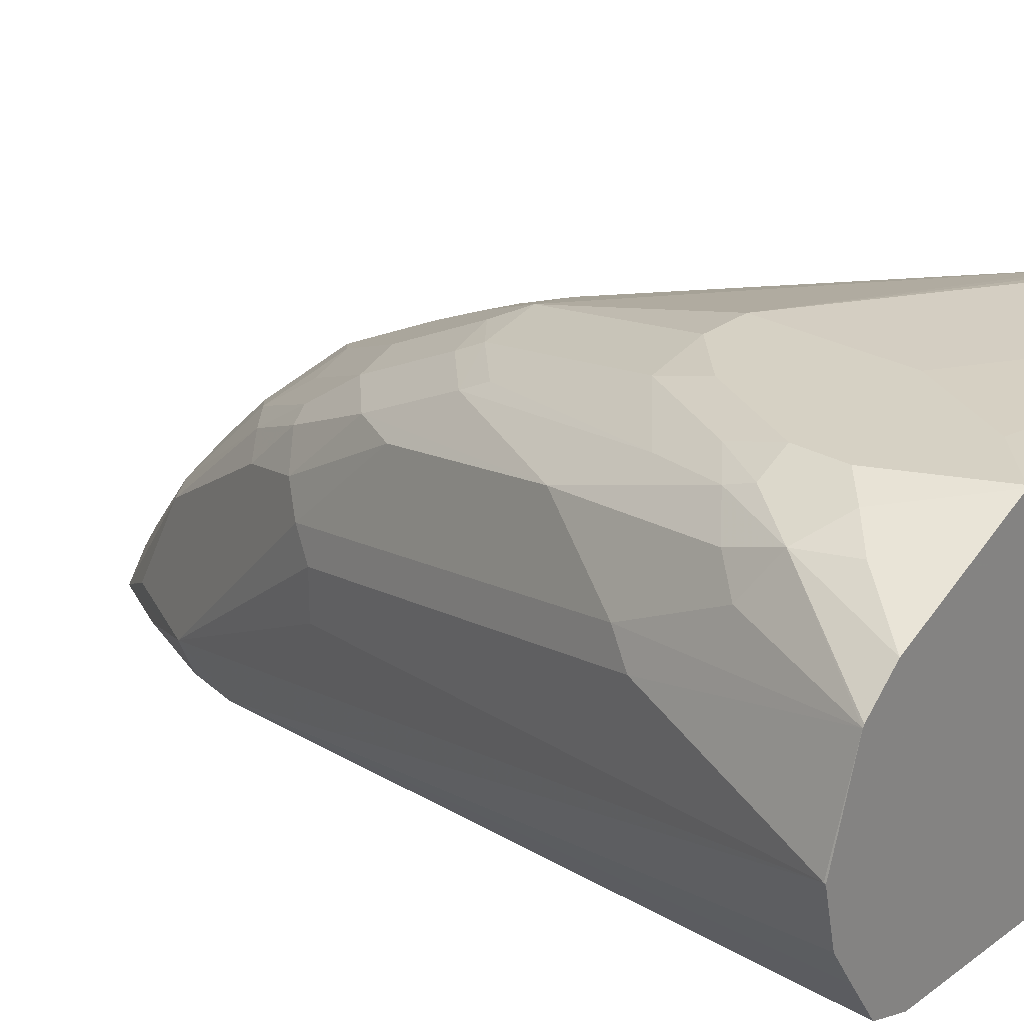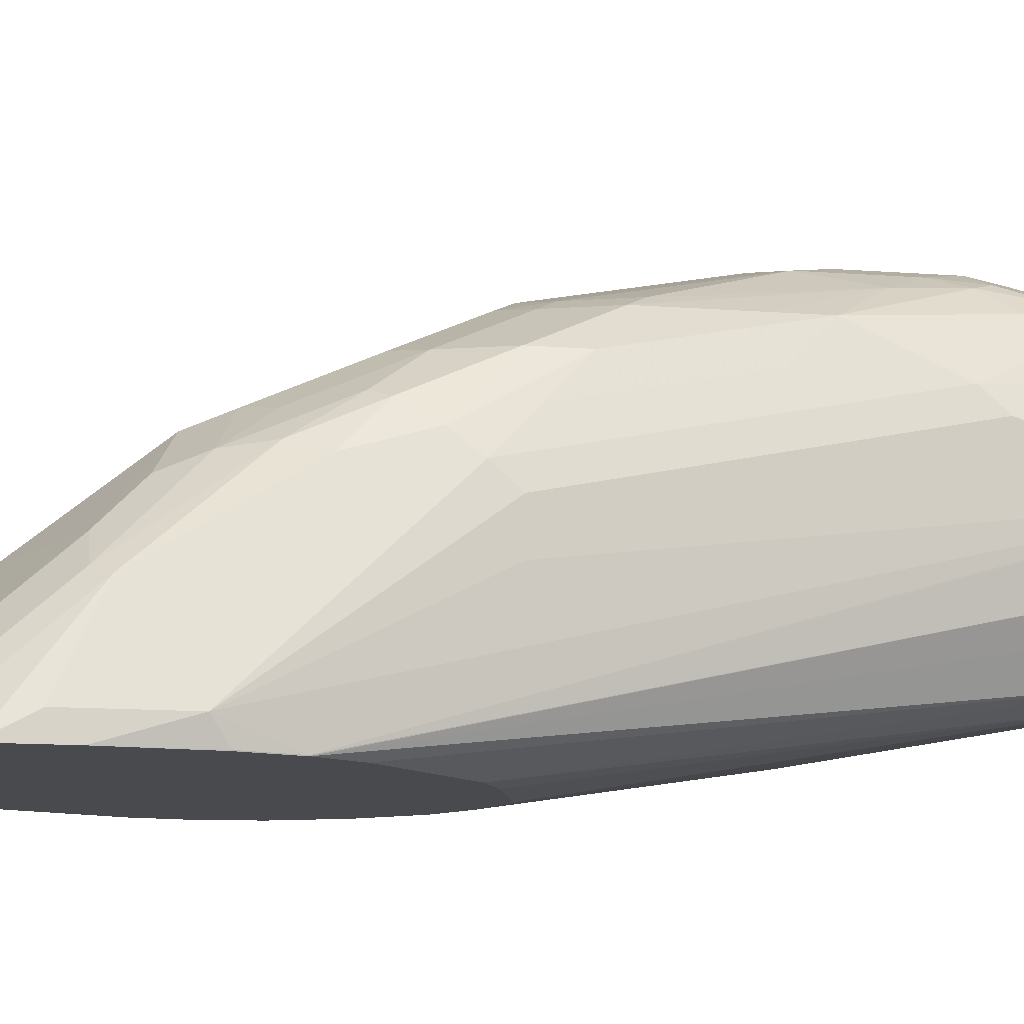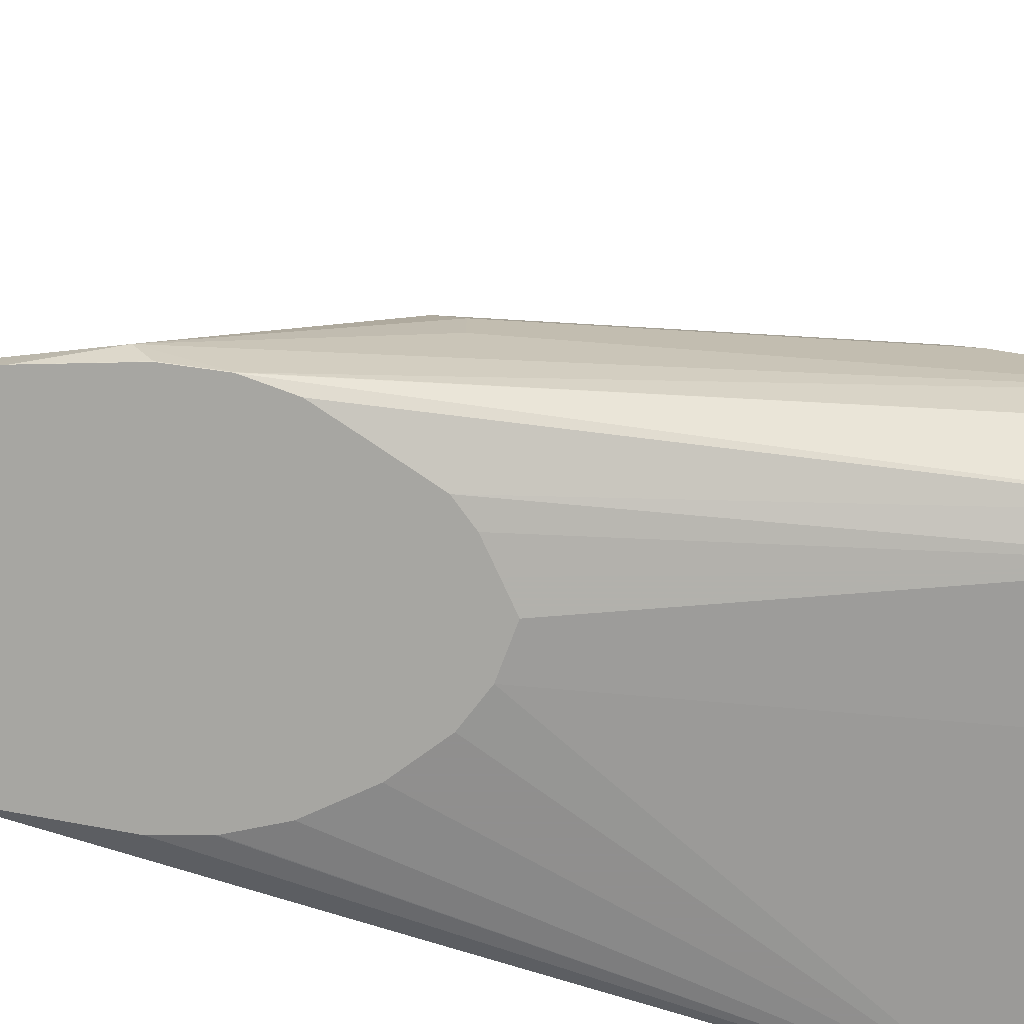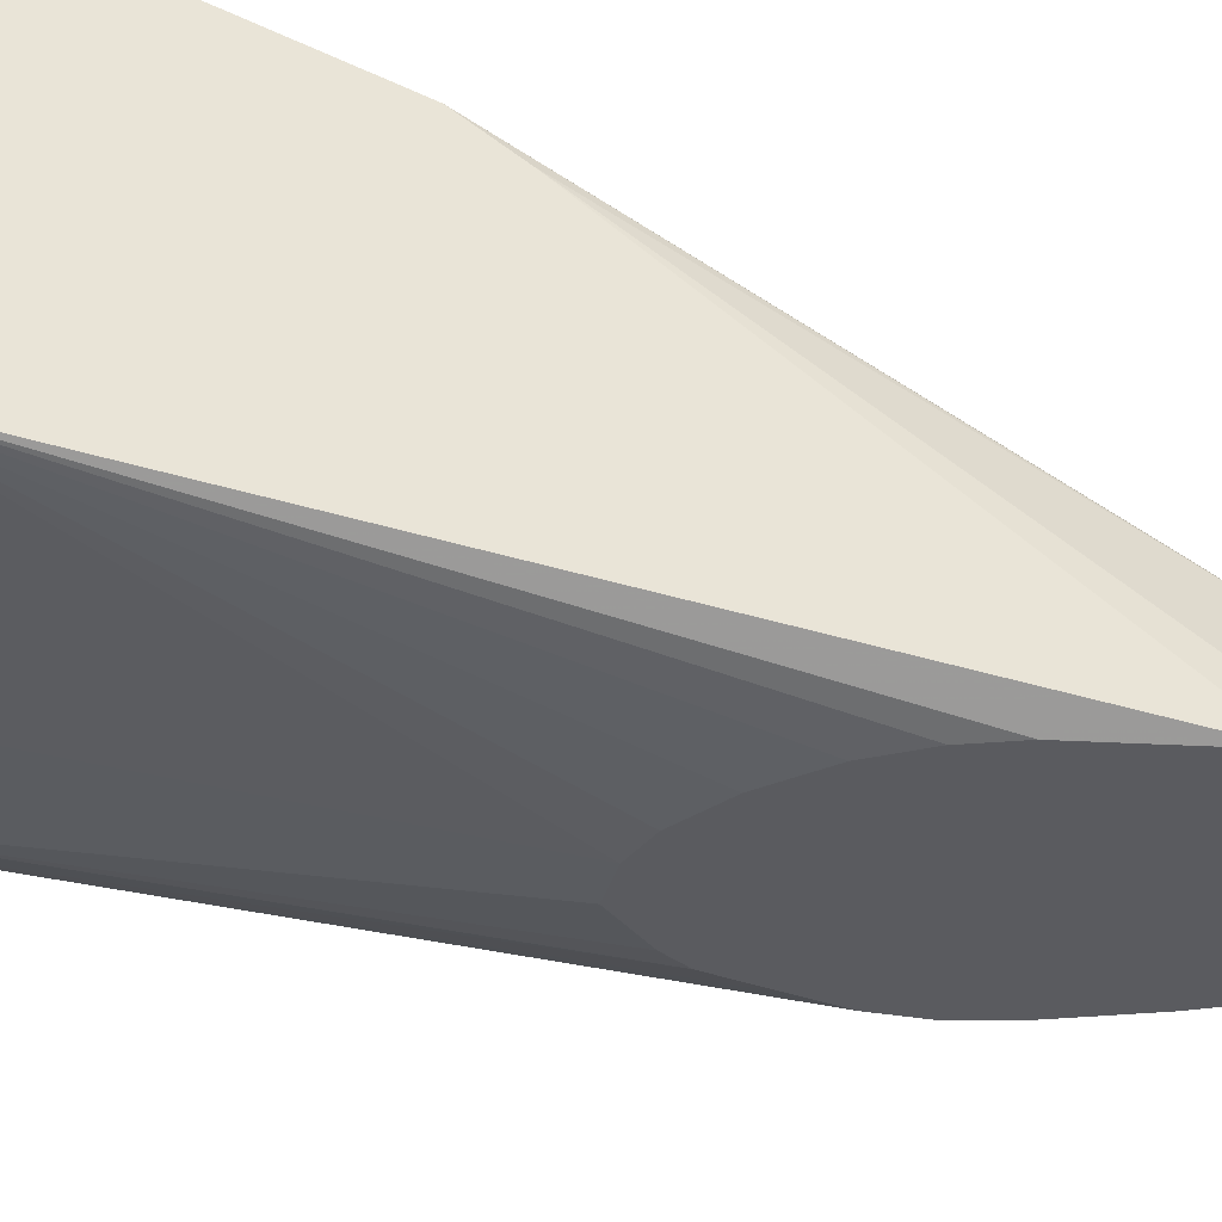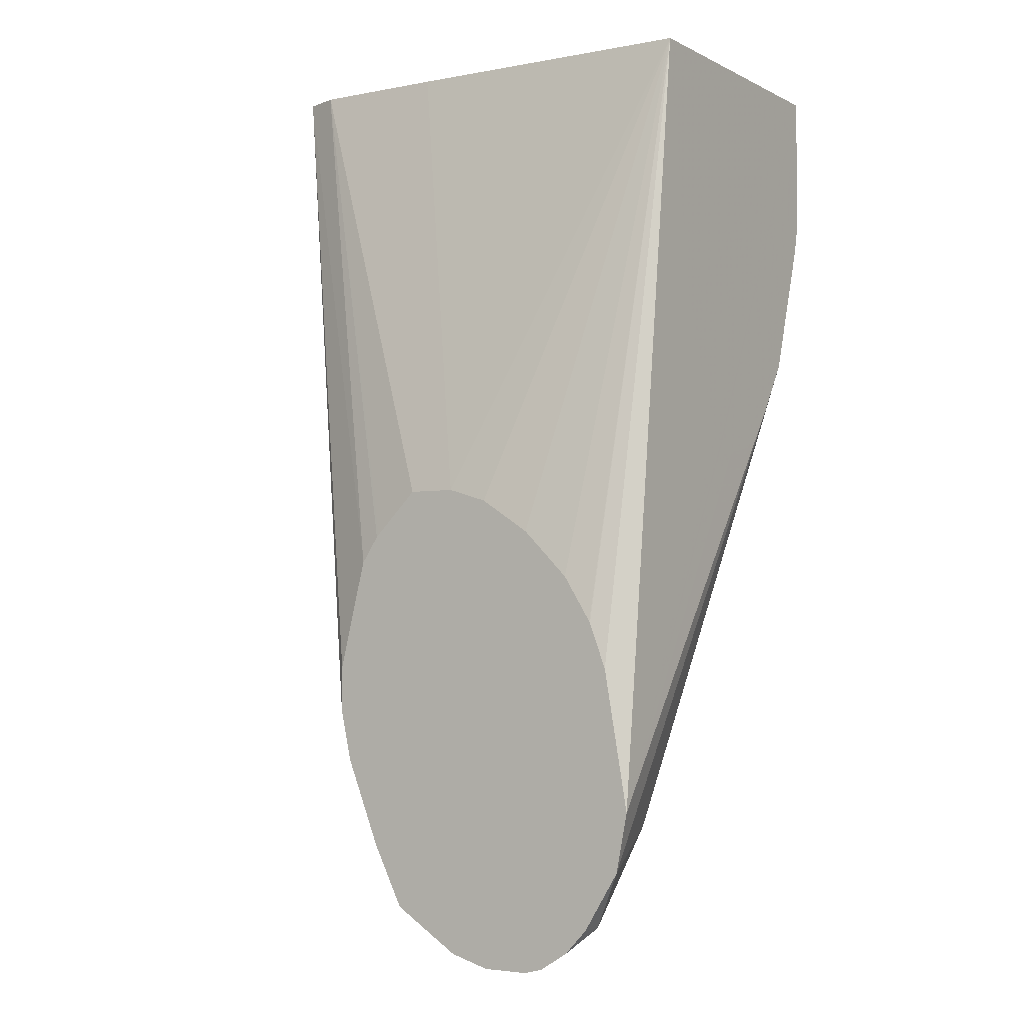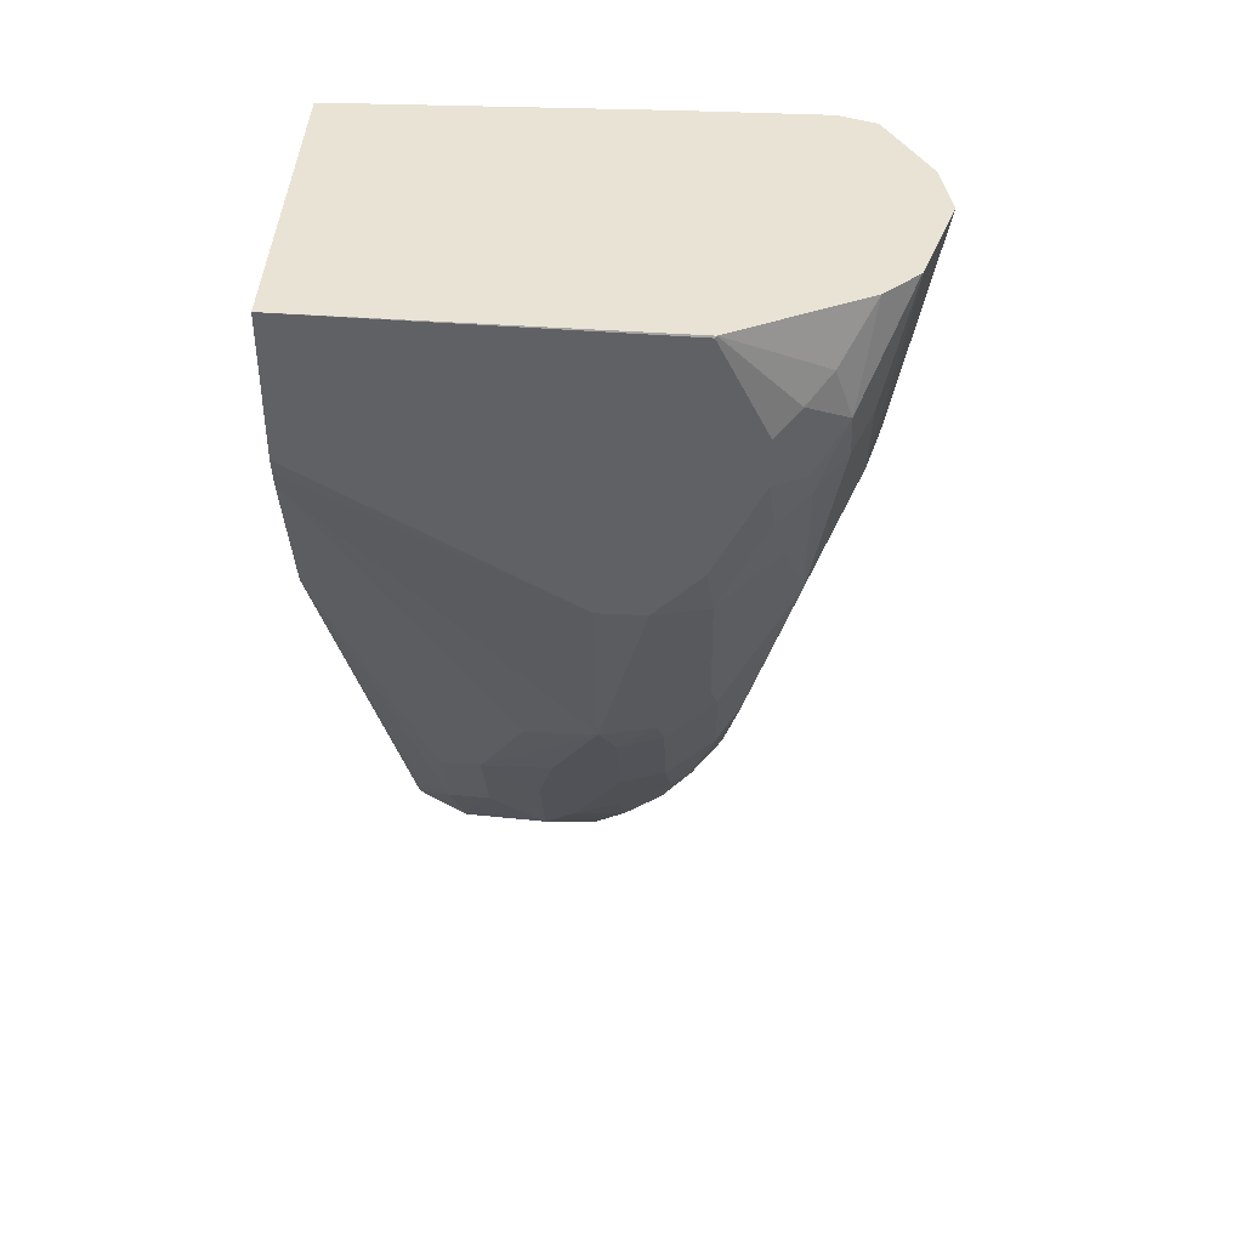
<metadata>
{"format":"obj","ext":"obj","renderer":"f3d","projection":"perspective","resolution":1024,"background":"white","views":[{"elev":27.0,"azim":131.5,"up":"+Z"},{"elev":-13.4,"azim":53.9,"up":"+Z"},{"elev":-74.0,"azim":69.5,"up":"+Z"},{"elev":-33.3,"azim":-104.0,"up":"+Z"},{"elev":-3.7,"azim":-147.2,"up":"+Y"},{"elev":42.0,"azim":3.3,"up":"+Y"}]}
</metadata>
<code>
v 0.8531 0.06314 0.3738
v 0.8531 0.06314 0.3745
v 0.8531 0.06239 0.3745
v 0.7698 -0.2496 0.2705
v 0.8479 0.06314 0.3504
v 0.8406 0.06314 0.4154
v 0.8323 -0.02083 0.3953
v 0.8114 -0.104 0.3745
v 0.7906 -0.1872 0.3329
v 0.7646 -0.2809 0.2809
v 0.7646 -0.2731 0.2705
v 0.7697 -0.2498 0.2702
v 0.8387 0.06314 0.3354
v 0.84 0.06314 0.4164
v 0.8184 0.0208 0.4439
v 0.8271 0.01038 0.4265
v 0.8271 -0.03125 0.4057
v 0.8062 -0.1145 0.3849
v 0.7906 -0.1872 0.3537
v 0.7854 -0.1976 0.3641
v 0.7776 -0.2081 0.3745
v 0.7568 -0.2913 0.2913
v 0.7438 -0.3225 0.2809
v 0.7352 -0.3397 0.2702
v 0.7421 -0.326 0.2702
v 0.749 -0.3121 0.2702
v 0.7645 -0.2732 0.2702
v 0.7646 -0.2727 0.2702
v 0.7697 -0.229 0.2702
v 0.8272 0.06314 0.3171
v 0.8258 0.06314 0.4298
v 0.8114 0.04159 0.4447
v 0.801 0.03118 0.4525
v 0.7906 0.0208 0.4577
v 0.8045 -3.479e-05 0.4508
v 0.8062 -0.01041 0.4473
v 0.8193 -3.479e-05 0.4369
v 0.8062 -0.07283 0.4265
v 0.8062 -0.09367 0.4057
v 0.7854 -0.1768 0.3849
v 0.7646 -0.2184 0.3849
v 0.7646 -0.2393 0.3641
v 0.7568 -0.2705 0.3329
v 0.7854 -0.156 0.4057
v 0.775 -0.1768 0.4057
v 0.7352 -0.3398 0.2705
v 0.7438 -0.3017 0.3225
v 0.7351 -0.3399 0.2702
v 0.7645 -0.2077 0.2702
v 0.8114 0.06314 0.3117
v 0.7615 -0.1956 0.2702
v 0.7593 -0.1869 0.2702
v 0.7573 -0.179 0.2702
v 0.8253 0.06314 0.43
v 0.7981 0.06314 0.4436
v 0.7705 0.06314 0.4574
v 0.7698 0.06239 0.4577
v 0.7906 -3.479e-05 0.4577
v 0.7932 -0.02083 0.4525
v 0.7976 -0.04162 0.4439
v 0.7958 -0.09367 0.4265
v 0.7542 -0.1976 0.4057
v 0.756 -0.2219 0.3884
v 0.7516 -0.2496 0.3693
v 0.775 -0.1353 0.4265
v 0.7282 -0.3329 0.2913
v 0.723 -0.3433 0.2809
v 0.7051 -0.3591 0.2702
v 0.7352 -0.3052 0.326
v 0.7501 0.06314 0.3117
v 0.7494 -0.1671 0.2702
v 0.7484 -0.1661 0.2702
v 0.7385 -0.1562 0.2702
v 0.7286 -0.1463 0.2702
v 0.7698 0.06314 0.4574
v 0.749 0.04159 0.4577
v 0.6136 0.06314 0.4526
v 0.7698 -0.04162 0.4577
v 0.7724 -0.06246 0.4525
v 0.7724 -0.1249 0.4317
v 0.7352 -0.2011 0.4092
v 0.7334 -0.2393 0.3849
v 0.7542 -0.156 0.4265
v 0.7352 -0.2635 0.3676
v 0.7516 -0.1457 0.4317
v 0.7144 -0.3468 0.2844
v 0.7043 -0.3593 0.2702
v 0.7213 -0.2982 0.3399
v 0.6136 0.06314 0.3139
v 0.7068 -0.1463 0.2702
v 0.7282 -3.479e-05 0.4577
v 0.6136 -3.479e-05 0.4526
v 0.749 -0.06246 0.4577
v 0.7213 -0.215 0.4023
v 0.7144 -0.2427 0.3884
v 0.7352 -0.1595 0.43
v 0.7282 -0.1457 0.4369
v 0.7213 -0.2774 0.3607
v 0.7005 -0.3398 0.2982
v 0.6797 -0.3606 0.2774
v 0.687 -0.3643 0.2702
v 0.6589 -0.2982 0.3399
v 0.7005 -0.2566 0.3815
v 0.6136 0.05055 0.3147
v 0.6884 -0.152 0.2702
v 0.6657 -0.1668 0.2702
v 0.6448 -0.1876 0.2702
v 0.6323 -0.2077 0.2702
v 0.6319 -0.2084 0.2702
v 0.6244 -0.2285 0.2702
v 0.6136 -0.2909 0.2702
v 0.7282 -0.06246 0.4577
v 0.6136 -0.006729 0.4514
v 0.7005 -0.215 0.4023
v 0.697 -0.156 0.4265
v 0.6762 -0.1976 0.4057
v 0.7075 -0.1872 0.4161
v 0.6136 -0.01472 0.4495
v 0.6589 -0.3606 0.2774
v 0.6662 -0.3643 0.2702
v 0.6624 -0.274 0.3572
v 0.6554 -0.2601 0.3641
v 0.6346 -0.3017 0.3225
v 0.6762 -0.2393 0.3849
v 0.6136 -0.06208 0.3326
v 0.6136 -0.1252 0.3745
v 0.6136 -0.1203 0.3646
v 0.6136 -0.1197 0.3638
v 0.6136 -0.1157 0.3577
v 0.6136 -0.08819 0.343
v 0.6136 -0.07409 0.3369
v 0.6189 -0.3175 0.2702
v 0.6136 -0.1008 0.4129
v 0.6136 -0.1216 0.3921
v 0.6136 -0.07714 0.4287
v 0.6554 -0.2184 0.3849
v 0.6346 -0.3433 0.2809
v 0.6447 -0.354 0.2702
v 0.6574 -0.3621 0.2702
v 0.6381 -0.2774 0.3399
v 0.6346 -0.3433 0.2702
f 77 130 129
f 77 129 128
f 77 131 130
f 77 128 127
f 77 125 131
f 69 84 88
f 77 89 104
f 76 77 91
f 70 90 89
f 77 127 126
f 69 88 86
f 68 86 87
f 77 104 125
f 77 126 134
f 81 95 82
f 77 133 135
f 67 86 68
f 83 85 96
f 82 95 84
f 81 97 94
f 81 96 97
f 81 94 95
f 77 134 133
f 79 85 80
f 78 93 79
f 77 112 91
f 77 92 112
f 77 113 92
f 77 118 113
f 77 135 118
f 79 93 85
f 66 69 86
f 50 71 72
f 65 80 85
f 56 75 57
f 50 90 70
f 50 74 90
f 50 73 74
f 50 72 73
f 84 95 98
f 57 75 77
f 50 53 71
f 47 69 66
f 46 47 66
f 46 68 48
f 46 67 68
f 46 66 67
f 45 65 62
f 47 64 69
f 66 86 67
f 57 77 76
f 58 79 59
f 65 85 83
f 64 84 69
f 63 84 64
f 62 96 81
f 137 141 138
f 62 83 96
f 58 78 79
f 62 65 83
f 62 82 84
f 62 81 82
f 60 65 61
f 60 80 65
f 60 79 80
f 59 79 60
f 62 84 63
f 84 98 88
f 97 115 116
f 85 97 96
f 111 126 127
f 111 127 128
f 111 128 129
f 111 129 130
f 111 130 131
f 111 131 125
f 111 132 133
f 111 133 134
f 111 134 126
f 112 113 118
f 114 116 124
f 114 117 116
f 115 118 135
f 115 135 116
f 116 136 122
f 116 122 124
f 116 135 136
f 45 61 65
f 132 141 137
f 123 133 132
f 123 135 133
f 123 140 135
f 123 132 137
f 104 111 125
f 122 135 140
f 122 140 123
f 121 124 122
f 119 123 137
f 119 139 120
f 119 138 139
f 119 137 138
f 122 136 135
f 103 124 121
f 103 114 124
f 102 103 121
f 89 108 109
f 89 107 108
f 89 106 107
f 89 105 106
f 89 90 105
f 88 103 102
f 89 109 110
f 88 98 103
f 88 119 100
f 88 102 119
f 86 88 99
f 86 101 87
f 86 100 101
f 86 99 100
f 88 100 99
f 85 93 97
f 89 110 111
f 92 113 112
f 102 123 119
f 102 122 123
f 102 121 122
f 100 120 101
f 100 119 120
f 97 118 115
f 89 111 104
f 97 112 118
f 97 116 117
f 95 103 98
f 94 103 95
f 94 114 103
f 94 97 114
f 93 112 97
f 97 117 114
f 42 47 43
f 30 51 52
f 41 45 62
f 9 19 10
f 10 20 21
f 10 21 22
f 10 22 23
f 10 23 24
f 10 24 25
f 10 25 26
f 10 26 11
f 10 19 20
f 11 27 28
f 11 28 12
f 11 26 27
f 12 28 27
f 12 27 26
f 12 26 25
f 12 25 24
f 12 24 48
f 12 107 106
f 12 108 107
f 12 109 108
f 12 110 109
f 12 111 110
f 12 132 111
f 8 19 9
f 12 141 132
f 12 139 138
f 12 120 139
f 12 101 120
f 12 87 101
f 12 68 87
f 12 48 68
f 12 138 141
f 12 106 105
f 8 18 19
f 7 17 18
f 42 64 47
f 1 2 3
f 1 3 4
f 1 4 5
f 1 5 13
f 1 13 30
f 1 30 50
f 1 50 70
f 1 70 89
f 1 89 77
f 1 77 75
f 1 75 56
f 1 56 55
f 1 55 54
f 1 54 31
f 1 31 14
f 1 14 6
f 6 17 7
f 6 16 17
f 6 14 15
f 5 12 13
f 4 12 5
f 4 11 12
f 7 18 8
f 4 10 11
f 3 9 10
f 3 8 9
f 3 7 8
f 3 6 7
f 2 6 3
f 1 6 2
f 3 10 4
f 12 105 90
f 6 15 16
f 12 74 73
f 23 47 46
f 24 46 48
f 29 49 30
f 30 49 51
f 30 52 53
f 30 53 50
f 31 54 32
f 32 54 55
f 32 55 56
f 32 56 33
f 33 56 57
f 33 57 34
f 34 57 76
f 34 76 91
f 34 91 112
f 34 112 93
f 34 78 58
f 41 64 42
f 12 90 74
f 41 63 64
f 41 62 63
f 38 40 39
f 38 44 40
f 23 46 24
f 38 45 44
f 38 60 61
f 36 38 37
f 36 60 38
f 36 59 60
f 35 59 36
f 35 58 59
f 38 61 45
f 22 47 23
f 34 93 78
f 21 45 41
f 15 34 58
f 15 33 34
f 15 32 33
f 15 31 32
f 14 31 15
f 12 29 30
f 15 58 35
f 12 49 29
f 12 52 51
f 12 53 52
f 12 71 53
f 22 43 47
f 12 72 71
f 12 73 72
f 12 51 49
f 15 35 36
f 12 30 13
f 21 41 42
f 21 43 22
f 21 42 43
f 20 40 21
f 18 20 19
f 21 44 45
f 21 40 44
f 18 40 20
f 17 39 18
f 17 38 39
f 17 37 38
f 16 37 17
f 15 37 16
f 18 39 40
f 15 36 37

</code>
